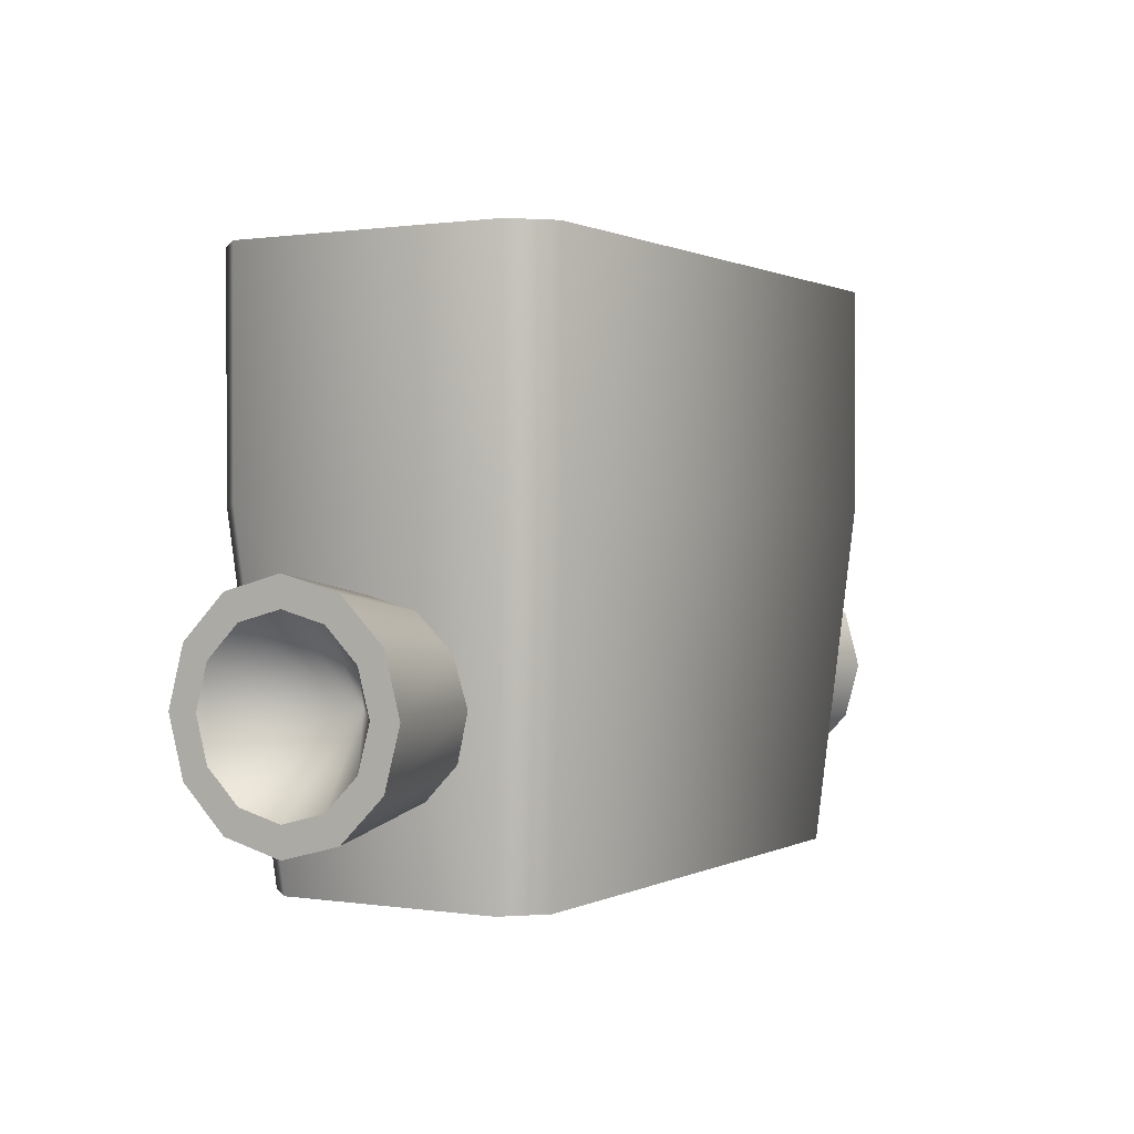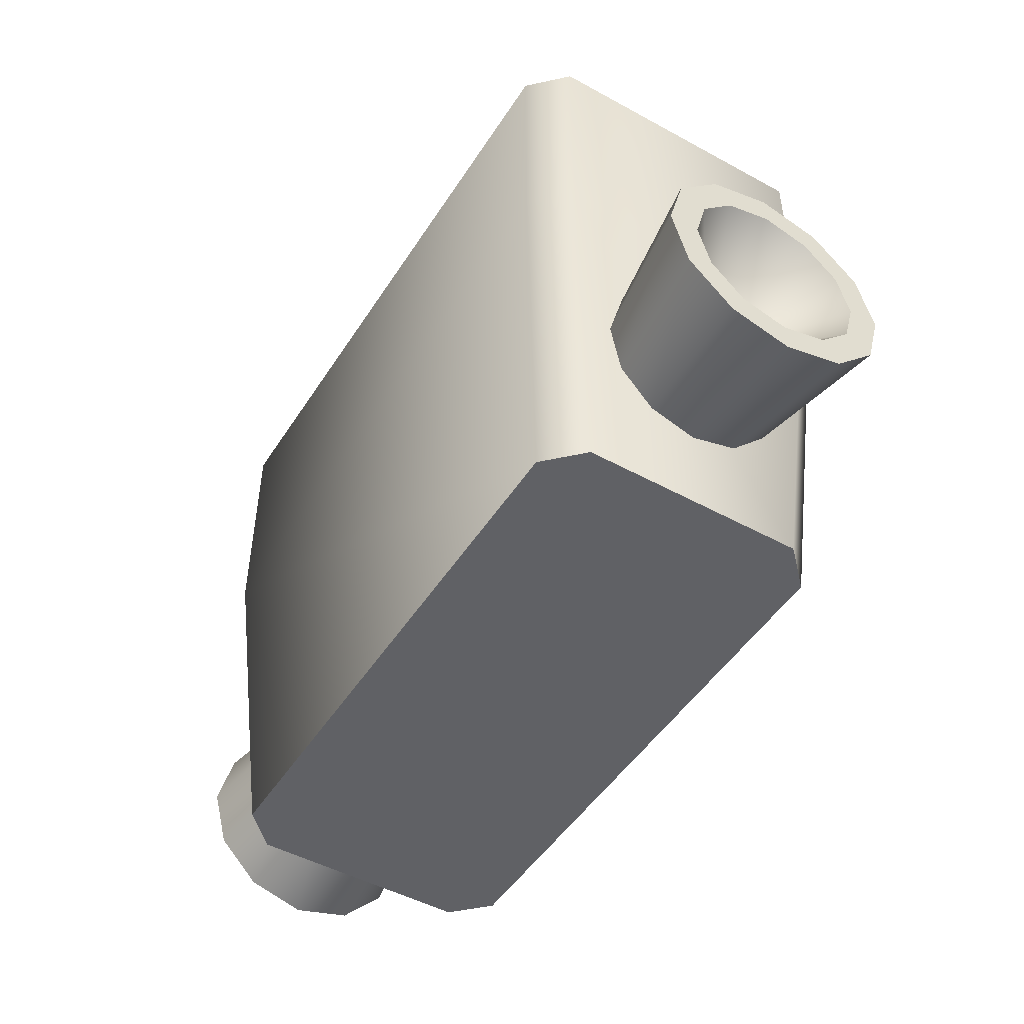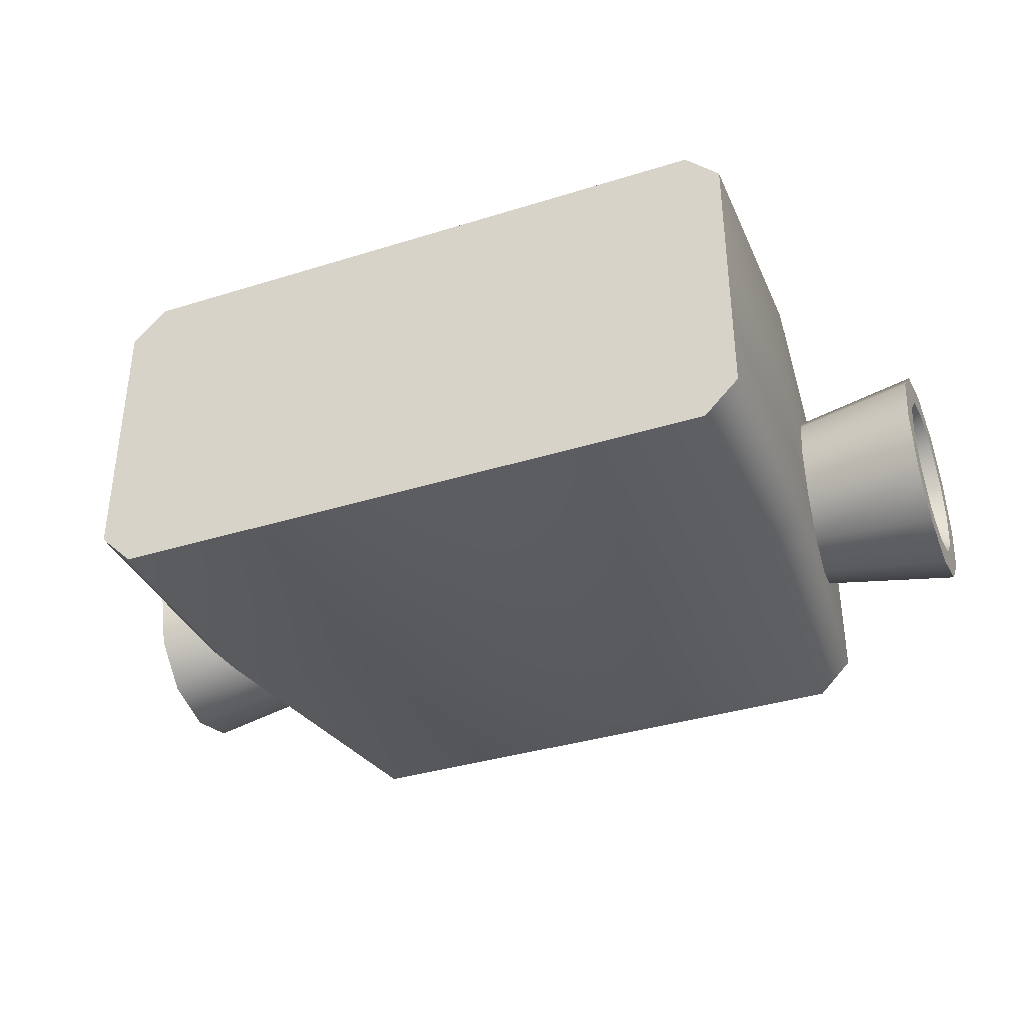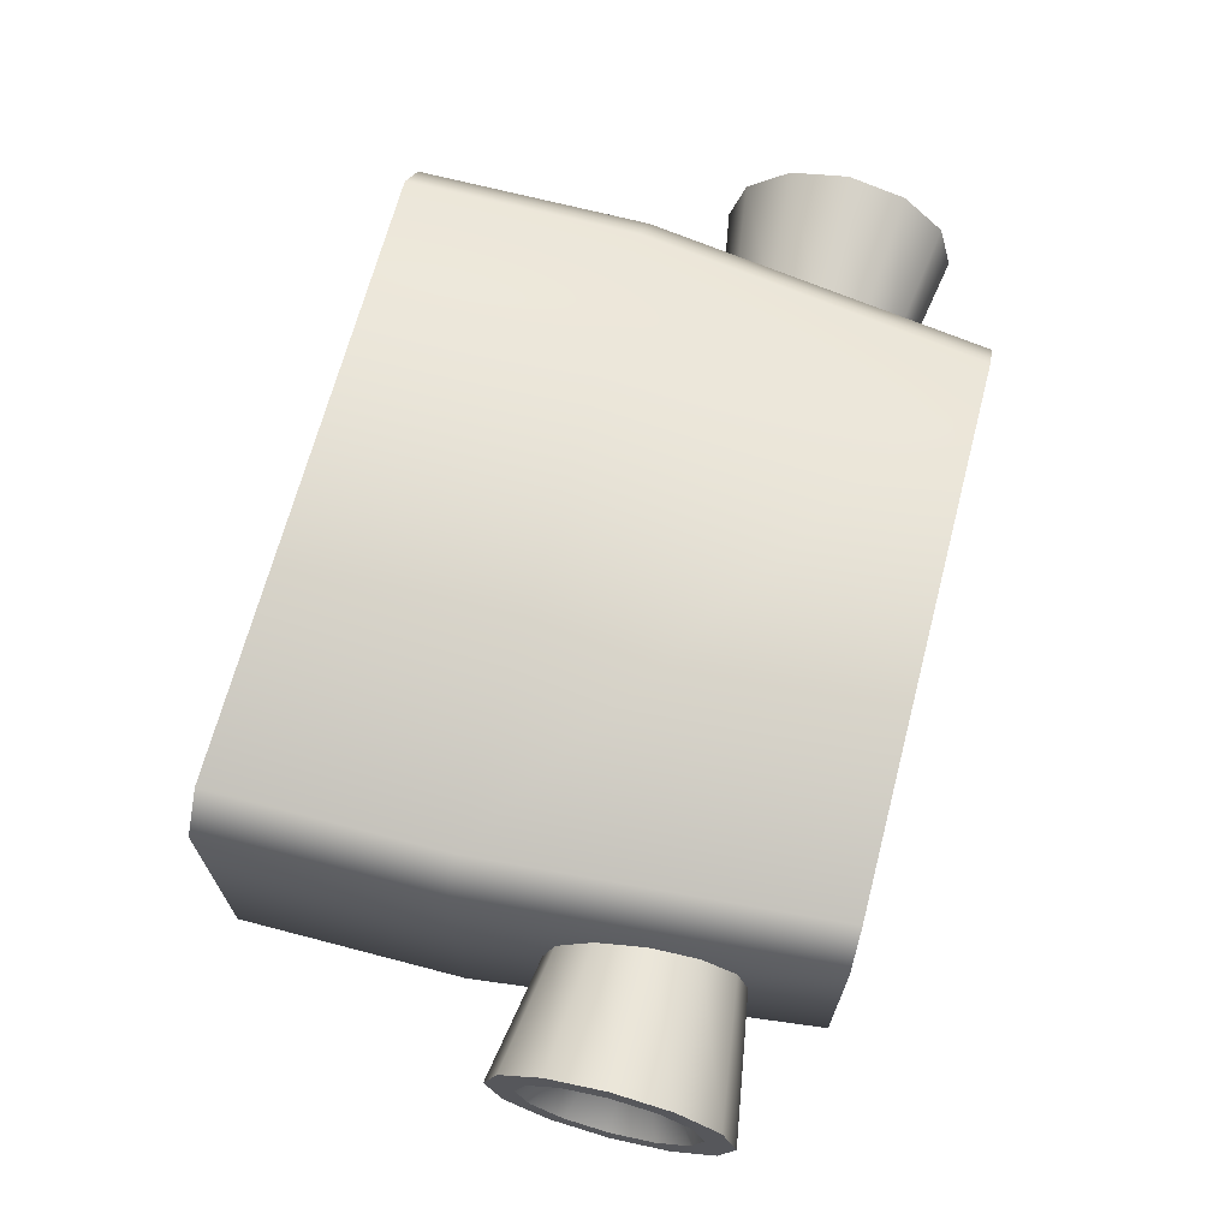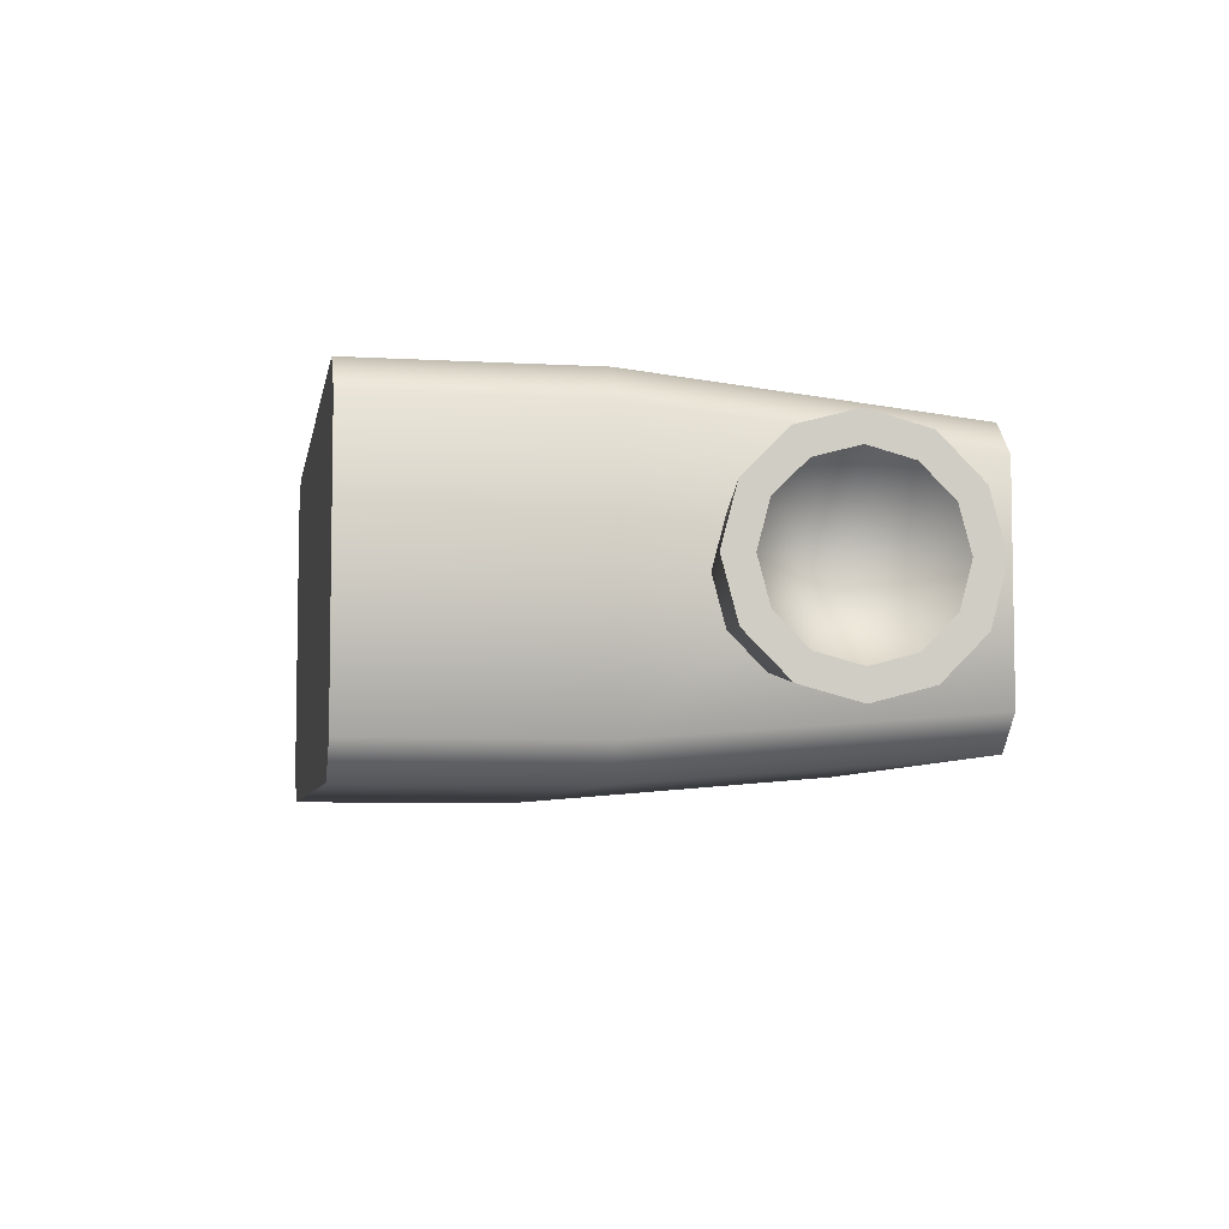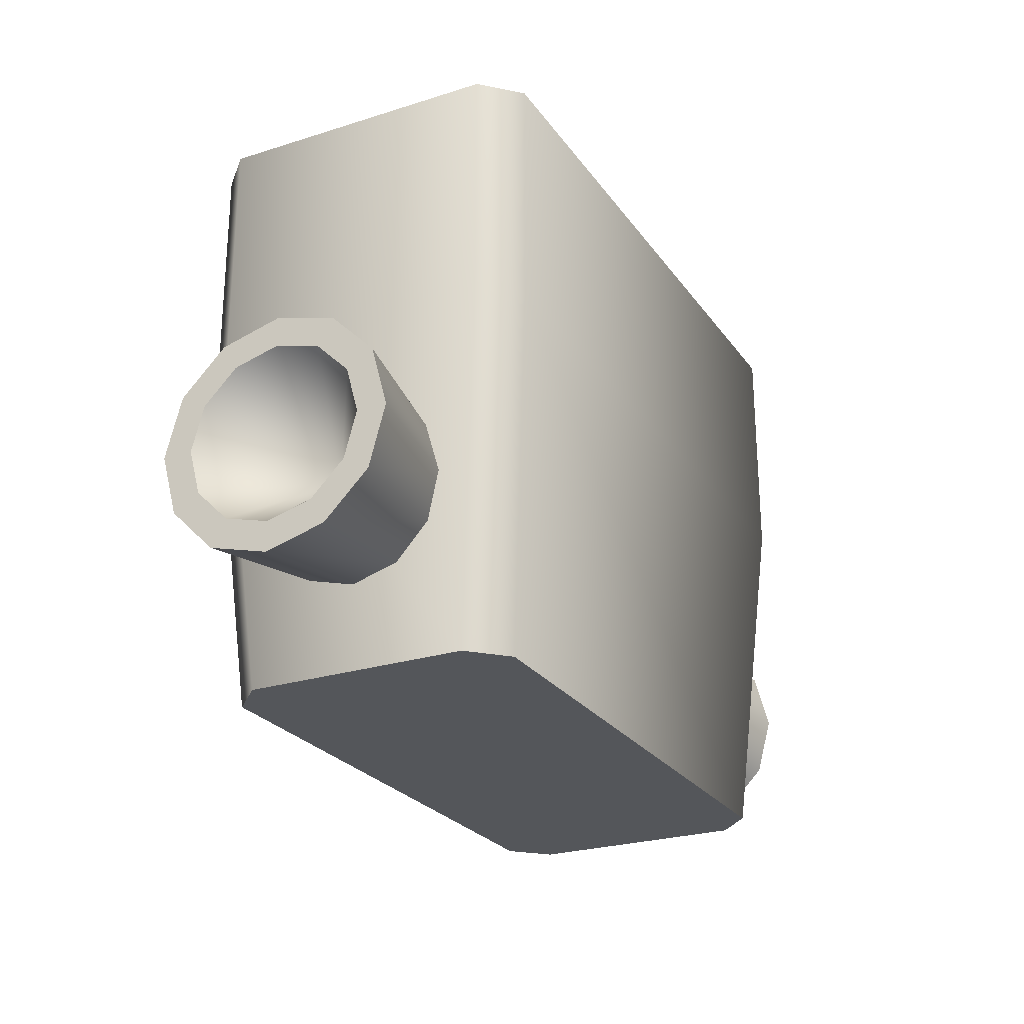
<metadata>
{"format":"obj","ext":"obj","renderer":"f3d","projection":"perspective","resolution":1024,"background":"white","views":[{"elev":0.7,"azim":119.8,"up":"+Z"},{"elev":-48.7,"azim":58.6,"up":"+Z"},{"elev":-36.6,"azim":22.0,"up":"+Y"},{"elev":67.9,"azim":104.7,"up":"+Y"},{"elev":-6.1,"azim":80.0,"up":"+Y"},{"elev":-25.2,"azim":-62.9,"up":"+Z"}]}
</metadata>
<code>
o mesh
v 0.1 0 -0.0375
v 0.1 -0.0125 -0.04085
v 0.1 -0.02165 -0.05
v 0.1 -0.025 -0.0625
v 0.1 -0.02165 -0.075
v 0.1 -0.0125 -0.08415
v 0.1 0 -0.0875
v 0.1 0.0125 -0.08415
v 0.1 0.02165 -0.075
v 0.1 0.025 -0.0625
v 0.1 0.02165 -0.05
v 0.1 0.0125 -0.04085
v 0.1 0 -0.04375
v 0.1 -0.009375 -0.04626
v 0.1 -0.01624 -0.05312
v 0.1 -0.01875 -0.0625
v 0.1 -0.01624 -0.07187
v 0.1 -0.009375 -0.07874
v 0.1 0 -0.08125
v 0.1 0.009375 -0.07874
v 0.1 0.01624 -0.07187
v 0.1 0.01875 -0.0625
v 0.1 0.01624 -0.05312
v 0.1 0.009375 -0.04626
v 0.075 0 -0.0625
v 0.07303 0.01025 -0.04474
v 0.07227 0.01765 -0.05231
v 0.07125 0.02021 -0.0625
v 0.07025 0.01736 -0.07252
v 0.06952 0.00996 -0.07975
v 0.06926 0 -0.08238
v 0.06952 -0.00996 -0.07975
v 0.07025 -0.01736 -0.07252
v 0.07125 -0.02021 -0.0625
v 0.07227 -0.01765 -0.05231
v 0.07303 -0.01025 -0.04474
v 0.07331 0 -0.04195
v -0.075 -0.03 -0.025
v -0.0675 -0.0375 -0.025
v -0.0675 -0.0375 0.025
v -0.075 -0.03 0.025
v -0.075 0.03 -0.025
v -0.0675 0.0375 -0.025
v -0.075 0.03 0.025
v -0.0675 0.0375 0.025
v 0.0675 -0.0375 -0.025
v 0.075 -0.03 -0.025
v 0.0675 -0.0375 0.025
v 0.075 -0.03 0.025
v 0.075 0.03 -0.025
v 0.0675 0.0375 -0.025
v 0.075 0.03 0.025
v 0.0675 0.0375 0.025
v -0.0675 -0.02375 -0.1
v -0.06 -0.03125 -0.1
v -0.06 0.03125 -0.1
v -0.0675 0.02375 -0.1
v 0.0675 0.02375 -0.1
v 0.06 0.03125 -0.1
v 0.06 -0.03125 -0.1
v 0.0675 -0.02375 -0.1
v -0.1 0 -0.0375
v -0.1 -0.0125 -0.04085
v -0.1 -0.02165 -0.05
v -0.1 -0.025 -0.0625
v -0.1 -0.02165 -0.075
v -0.1 -0.0125 -0.08415
v -0.1 0 -0.0875
v -0.1 0.0125 -0.08415
v -0.1 0.02165 -0.075
v -0.1 0.025 -0.0625
v -0.1 0.02165 -0.05
v -0.1 0.0125 -0.04085
v -0.1 0 -0.04375
v -0.1 -0.009375 -0.04626
v -0.1 -0.01624 -0.05312
v -0.1 -0.01875 -0.0625
v -0.1 -0.01624 -0.07187
v -0.1 -0.009375 -0.07874
v -0.1 0 -0.08125
v -0.1 0.009375 -0.07874
v -0.1 0.01624 -0.07187
v -0.1 0.01875 -0.0625
v -0.1 0.01624 -0.05312
v -0.1 0.009375 -0.04626
v -0.075 0 -0.0625
v -0.07303 0.01025 -0.04474
v -0.07227 0.01765 -0.05231
v -0.07125 0.02021 -0.0625
v -0.07025 0.01736 -0.07252
v -0.06952 0.00996 -0.07975
v -0.06926 0 -0.08238
v -0.06952 -0.00996 -0.07975
v -0.07025 -0.01736 -0.07252
v -0.07125 -0.02021 -0.0625
v -0.07227 -0.01765 -0.05231
v -0.07303 -0.01025 -0.04474
v -0.07331 0 -0.04195
g mesh_mesh_auv
f 1 37 36 2
f 2 36 35 3
f 3 35 34 4
f 4 34 33 5
f 5 33 32 6
f 6 32 31 7
f 7 31 30 8
f 8 30 29 9
f 9 29 28 10
f 10 28 27 11
f 11 27 26 12
f 12 26 37 1
f 13 25 24
f 14 25 13
f 15 25 14
f 16 25 15
f 17 25 16
f 18 25 17
f 19 25 18
f 20 25 19
f 21 25 20
f 22 25 21
f 23 25 22
f 24 25 23
f 48 49 52 53 45 44 41 40
f 55 54 57 56 59 58 61 60
f 62 98 87 73
f 63 97 98 62
f 64 96 97 63
f 65 95 96 64
f 66 94 95 65
f 67 93 94 66
f 68 92 93 67
f 69 91 92 68
f 70 90 91 69
f 71 89 90 70
f 72 88 89 71
f 73 87 88 72
f 74 86 75
f 75 86 76
f 76 86 77
f 77 86 78
f 78 86 79
f 79 86 80
f 80 86 81
f 81 86 82
f 82 86 83
f 83 86 84
f 84 86 85
f 85 86 74
f 1 13 24 12
f 2 14 13 1
f 3 15 14 2
f 4 16 15 3
f 5 17 16 4
f 6 18 17 5
f 7 19 18 6
f 8 20 19 7
f 9 21 20 8
f 10 22 21 9
f 11 23 22 10
f 12 24 23 11
f 38 41 44 42
f 38 54 55 39
f 39 40 41 38
f 39 55 60 46
f 42 44 45 43
f 42 57 54 38
f 43 45 53 51
f 43 56 57 42
f 46 48 40 39
f 46 60 61 47
f 47 49 48 46
f 47 61 58 50
f 50 52 49 47
f 50 58 59 51
f 51 53 52 50
f 51 59 56 43
f 62 74 75 63
f 63 75 76 64
f 64 76 77 65
f 65 77 78 66
f 66 78 79 67
f 67 79 80 68
f 68 80 81 69
f 69 81 82 70
f 70 82 83 71
f 71 83 84 72
f 72 84 85 73
f 73 85 74 62

</code>
